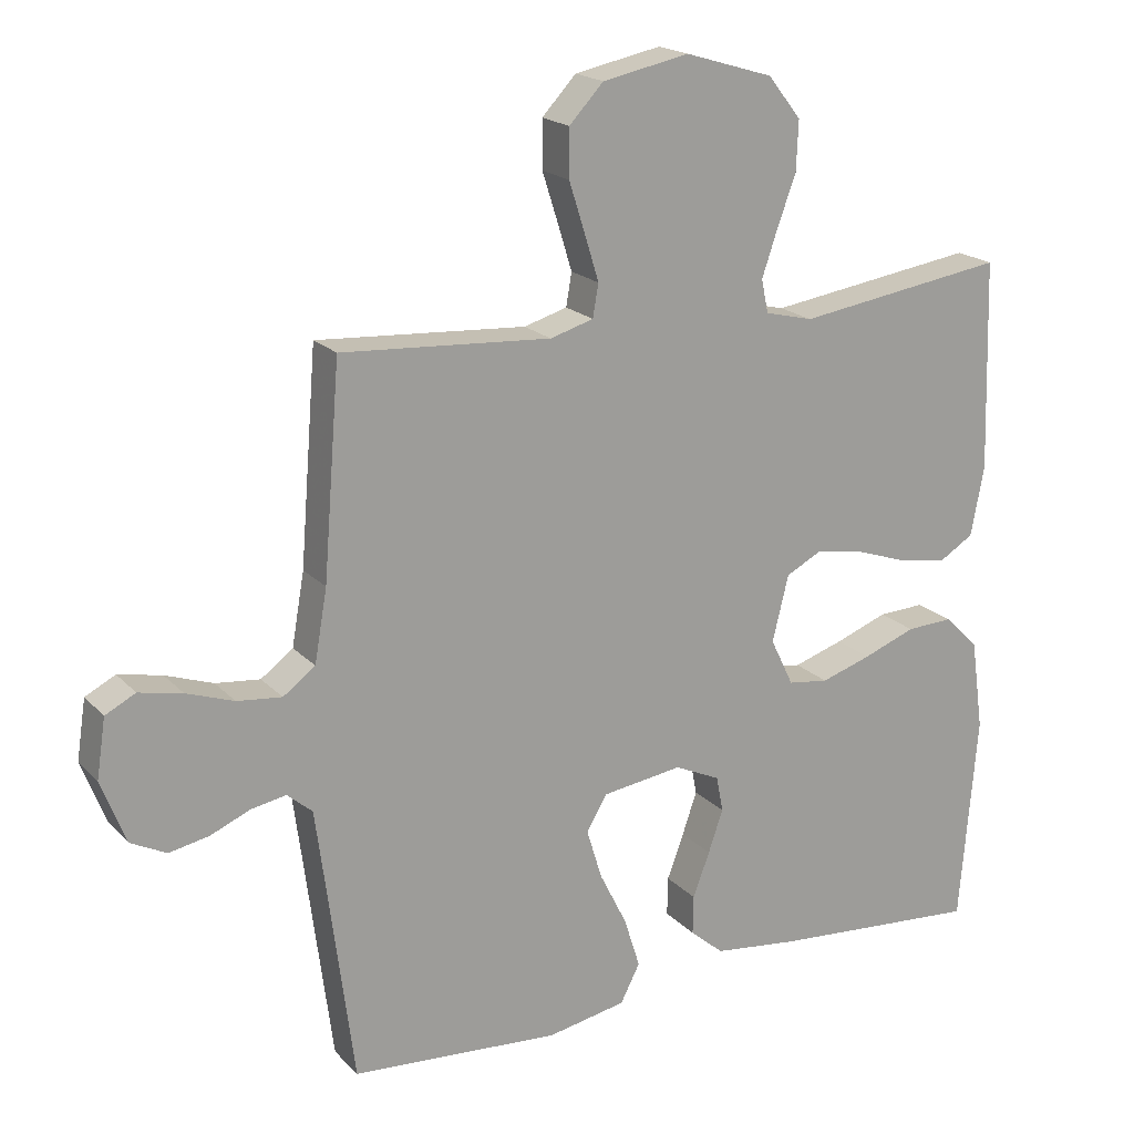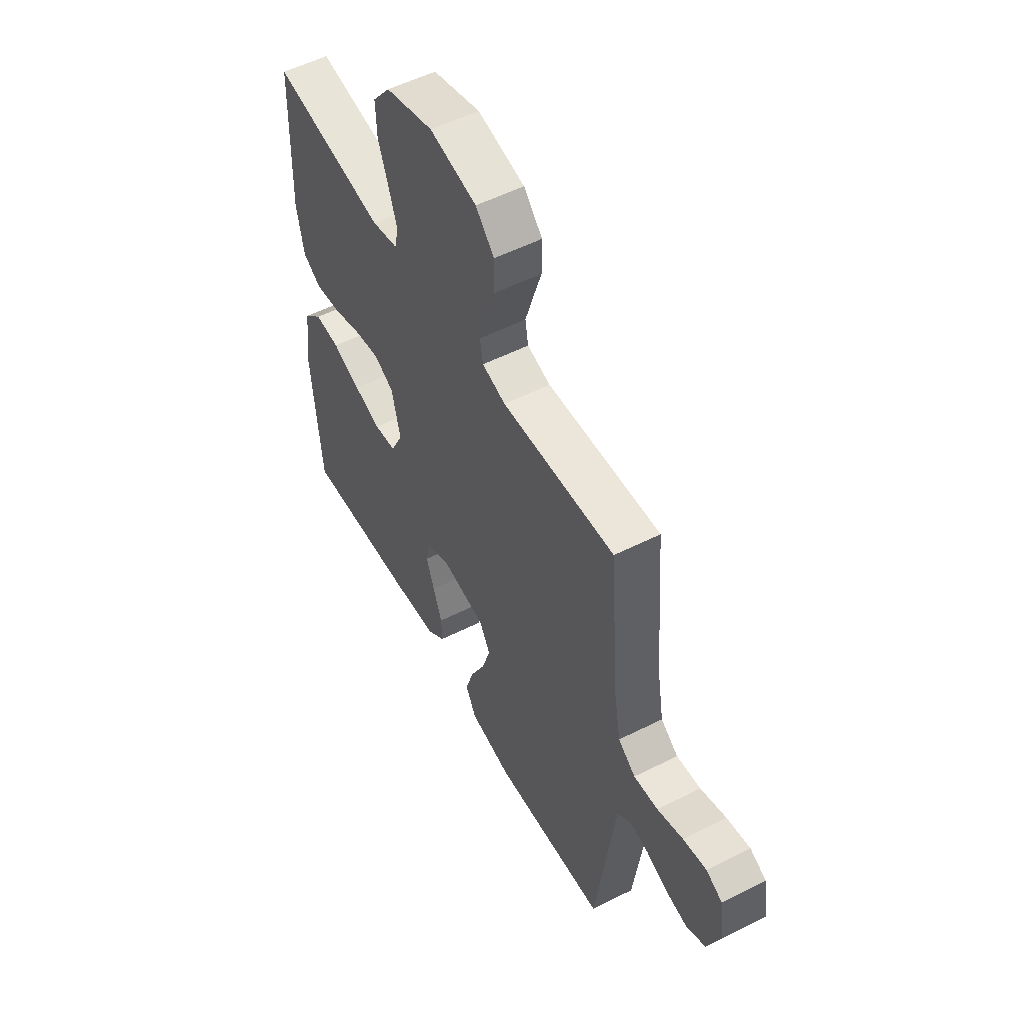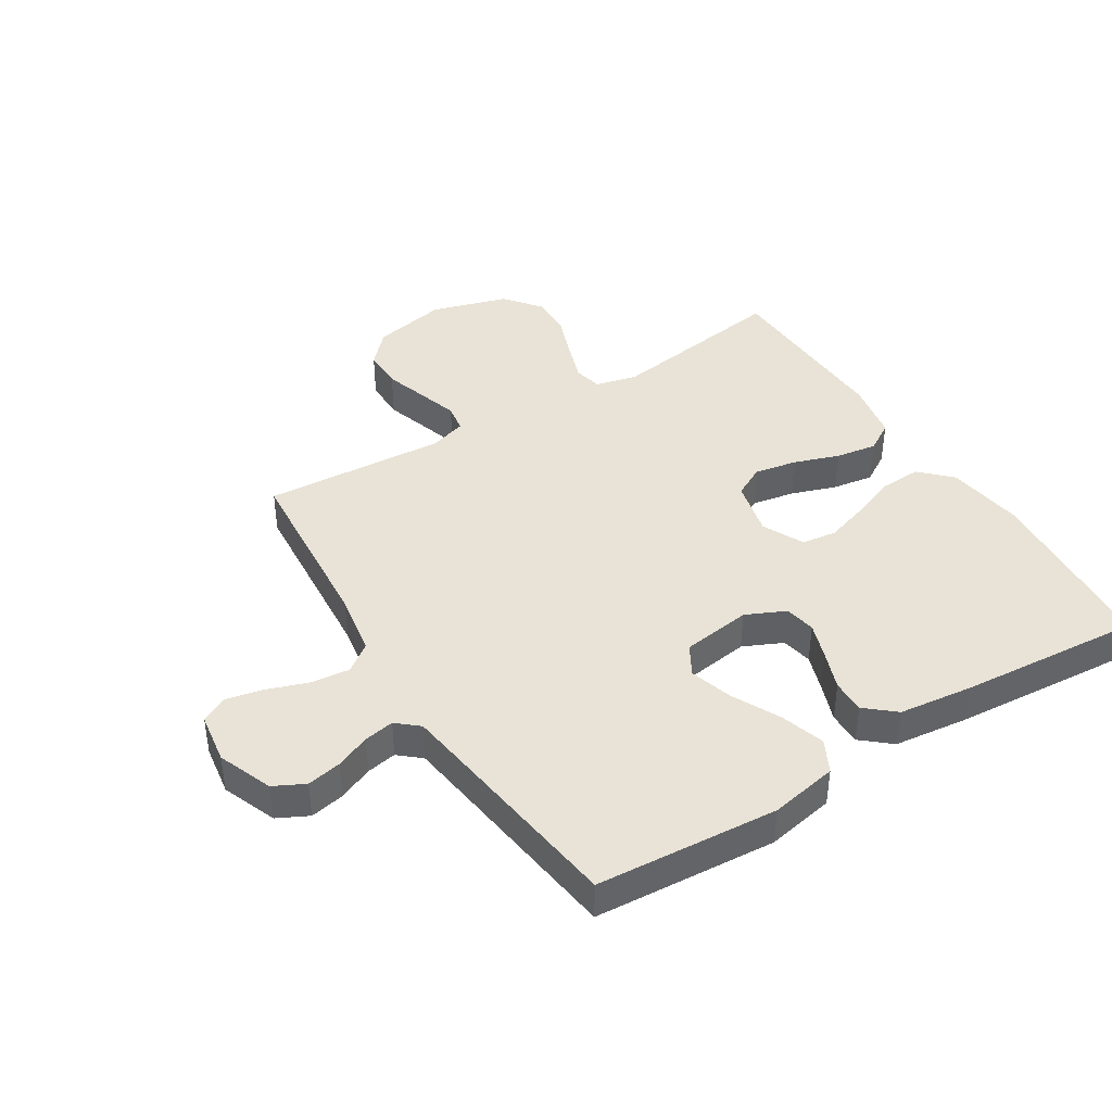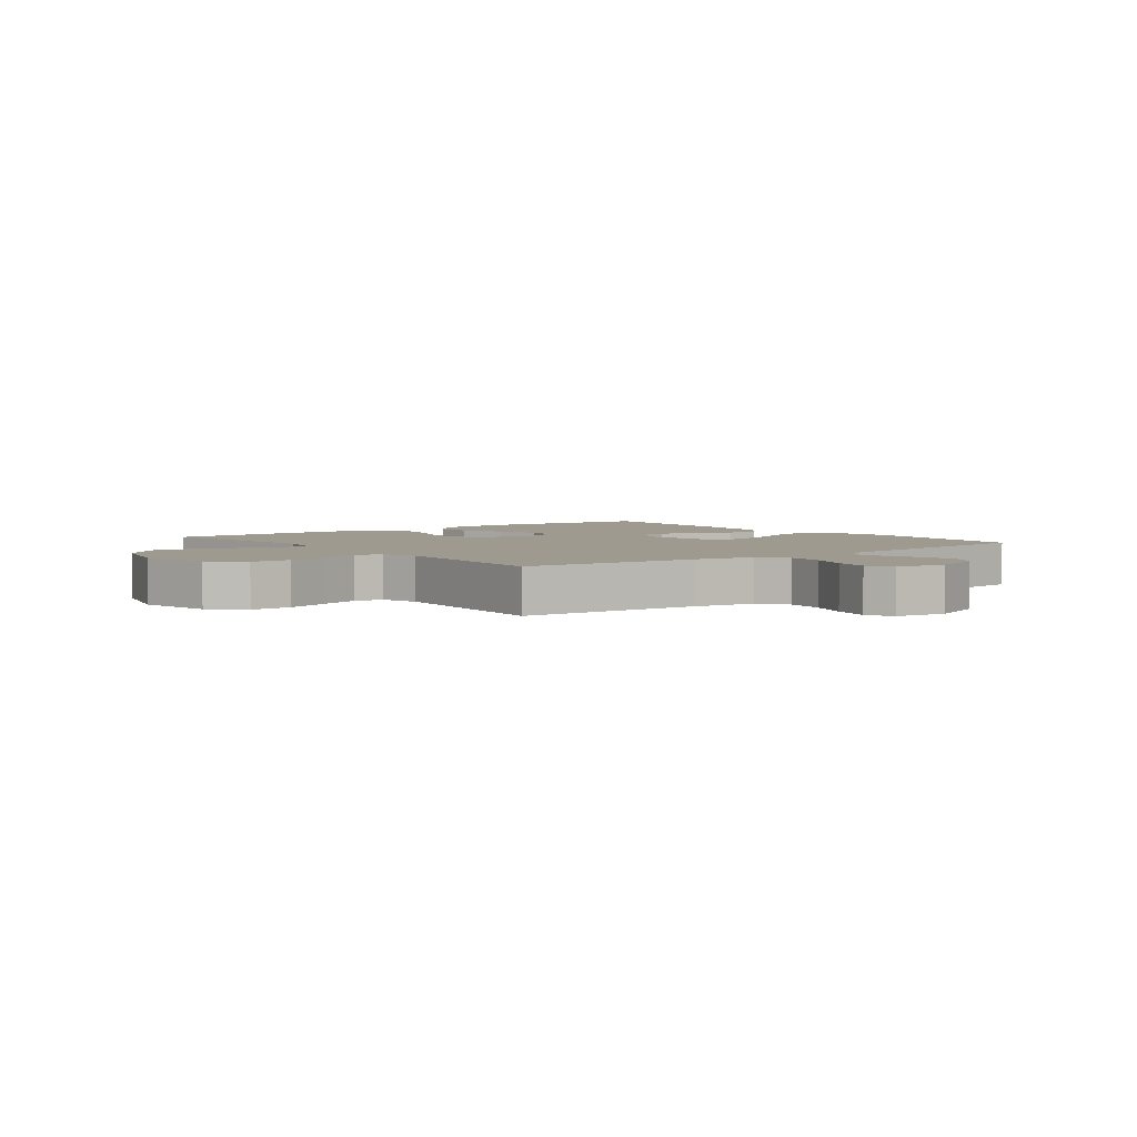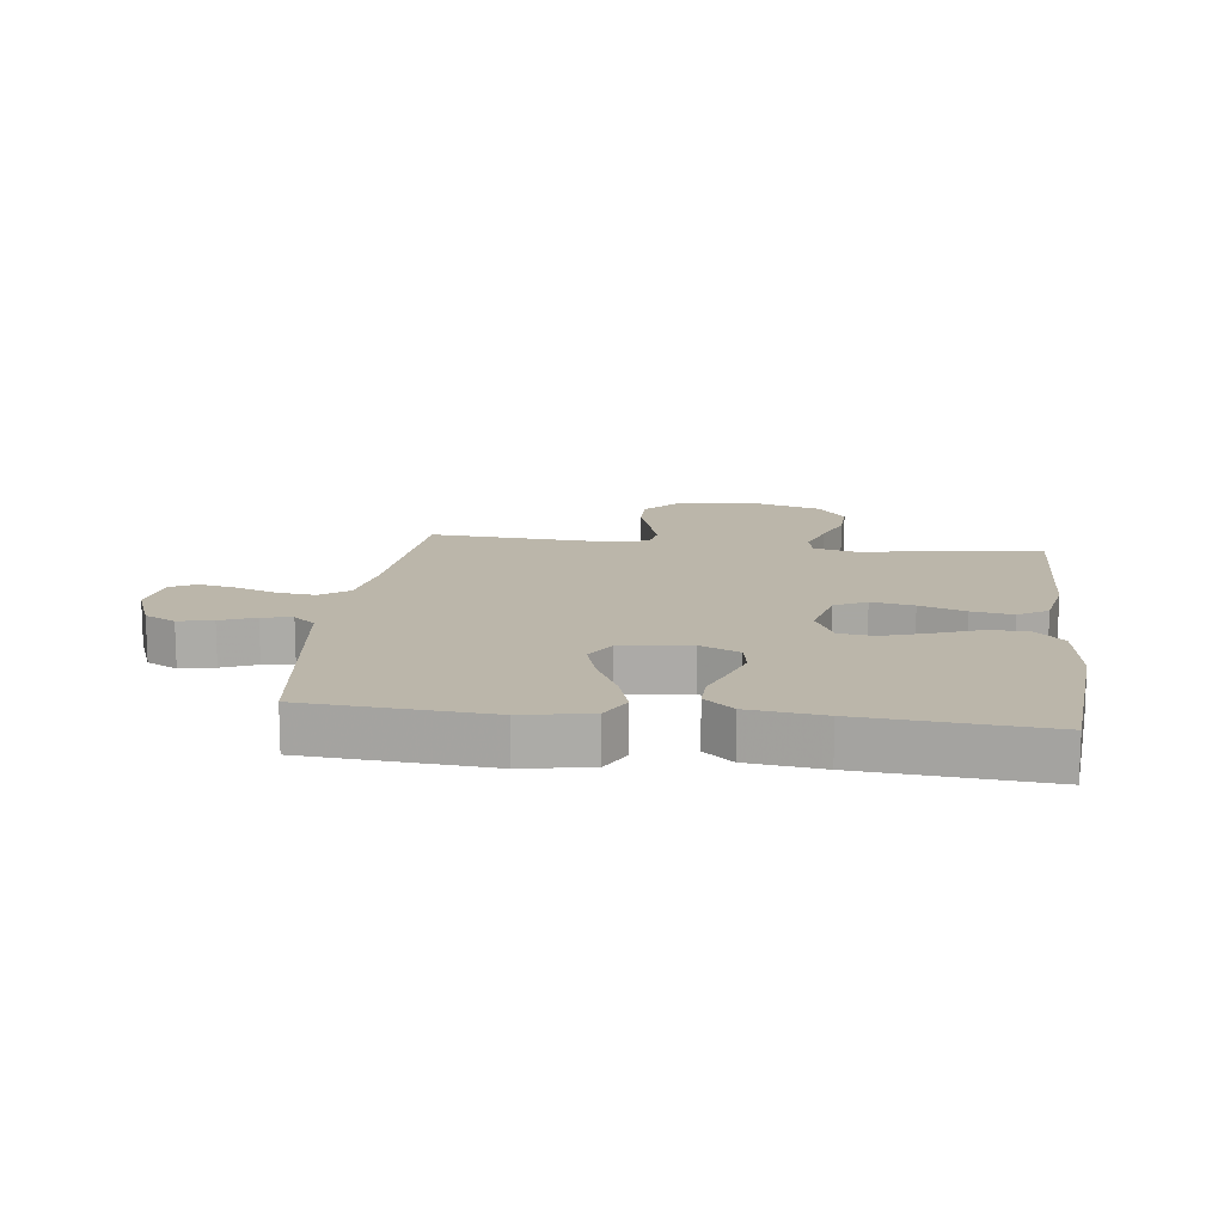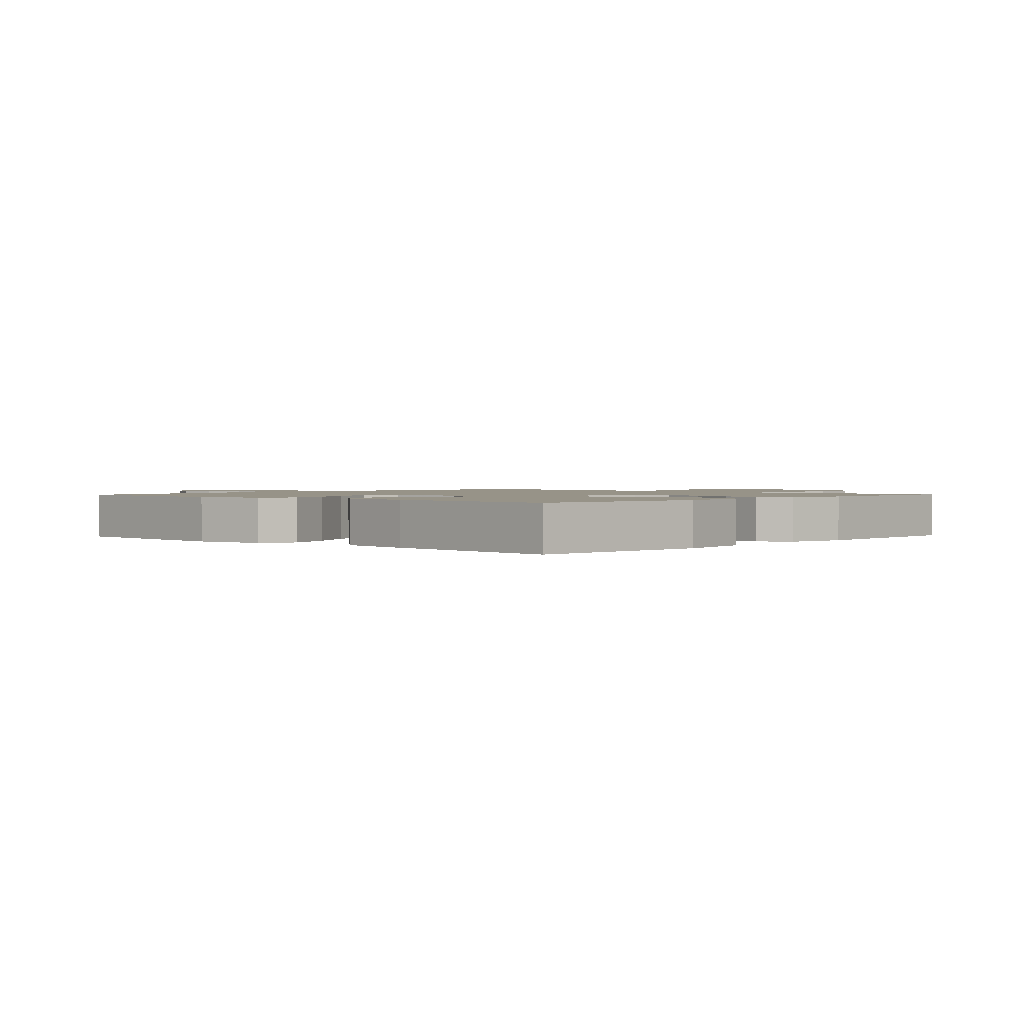
<metadata>
{"format":"obj","ext":"obj","renderer":"f3d","projection":"perspective","resolution":1024,"background":"white","views":[{"elev":19.2,"azim":150.6,"up":"+Z"},{"elev":54.2,"azim":61.8,"up":"+Z"},{"elev":41.5,"azim":148.0,"up":"+Y"},{"elev":3.8,"azim":52.4,"up":"+Y"},{"elev":14.1,"azim":-172.9,"up":"+Y"},{"elev":1.4,"azim":-137.4,"up":"+Y"}]}
</metadata>
<code>
v -0.5 0.07 -0.5
v -0.525 0.07 -0.2
v -0.507 0.07 -0.071
v -0.458 0.07 -0.022
v -0.391 0.07 -0.025
v -0.316 0.07 -0.053
v -0.244 0.07 -0.076
v -0.186 0.07 -0.068
v -0.153 0.07 0
v -0.176 0.07 0.094
v -0.228 0.07 0.121
v -0.298 0.07 0.108
v -0.373 0.07 0.082
v -0.441 0.07 0.071
v -0.49 0.07 0.101
v -0.509 0.07 0.2
v -0.5 0.07 0.5
v -0.2 0.07 0.456
v -0.131 0.07 0.473
v -0.121 0.07 0.52
v -0.143 0.07 0.585
v -0.17 0.07 0.658
v -0.173 0.07 0.729
v -0.126 0.07 0.789
v 0 0.07 0.827
v 0.124 0.07 0.802
v 0.173 0.07 0.75
v 0.173 0.07 0.682
v 0.15 0.07 0.61
v 0.13 0.07 0.545
v 0.138 0.07 0.498
v 0.2 0.07 0.48
v 0.5 0.07 0.5
v 0.524 0.07 0.2
v 0.542 0.07 0.097
v 0.588 0.07 0.063
v 0.652 0.07 0.07
v 0.72 0.07 0.094
v 0.782 0.07 0.107
v 0.825 0.07 0.085
v 0.838 0.07 0
v 0.803 0.07 -0.09
v 0.752 0.07 -0.116
v 0.695 0.07 -0.105
v 0.638 0.07 -0.081
v 0.588 0.07 -0.072
v 0.552 0.07 -0.103
v 0.539 0.07 -0.2
v 0.5 0.07 -0.5
v 0.2 0.07 -0.522
v 0.088 0.07 -0.501
v 0.06 0.07 -0.447
v 0.083 0.07 -0.374
v 0.122 0.07 -0.296
v 0.144 0.07 -0.224
v 0.115 0.07 -0.174
v 0 0.07 -0.158
v -0.065 0.07 -0.188
v -0.075 0.07 -0.239
v -0.054 0.07 -0.3
v -0.03 0.07 -0.364
v -0.029 0.07 -0.42
v -0.077 0.07 -0.461
v -0.2 0.07 -0.476
v -0.5 0 -0.5
v -0.525 0 -0.2
v -0.507 0 -0.071
v -0.458 0 -0.022
v -0.391 0 -0.025
v -0.316 0 -0.053
v -0.244 0 -0.076
v -0.186 0 -0.068
v -0.153 0 0
v -0.176 0 0.094
v -0.228 0 0.121
v -0.298 0 0.108
v -0.373 0 0.082
v -0.441 0 0.071
v -0.49 0 0.101
v -0.509 0 0.2
v -0.5 0 0.5
v -0.2 0 0.456
v -0.131 0 0.473
v -0.121 0 0.52
v -0.143 0 0.585
v -0.17 0 0.658
v -0.173 0 0.729
v -0.126 0 0.789
v 0 0 0.827
v 0.124 0 0.802
v 0.173 0 0.75
v 0.173 0 0.682
v 0.15 0 0.61
v 0.13 0 0.545
v 0.138 0 0.498
v 0.2 0 0.48
v 0.5 0 0.5
v 0.524 0 0.2
v 0.542 0 0.097
v 0.588 0 0.063
v 0.652 0 0.07
v 0.72 0 0.094
v 0.782 0 0.107
v 0.825 0 0.085
v 0.838 0 0
v 0.803 0 -0.09
v 0.752 0 -0.116
v 0.695 0 -0.105
v 0.638 0 -0.081
v 0.588 0 -0.072
v 0.552 0 -0.103
v 0.539 0 -0.2
v 0.5 0 -0.5
v 0.2 0 -0.522
v 0.088 0 -0.501
v 0.06 0 -0.447
v 0.083 0 -0.374
v 0.122 0 -0.296
v 0.144 0 -0.224
v 0.115 0 -0.174
v 0 0 -0.158
v -0.065 0 -0.188
v -0.075 0 -0.239
v -0.054 0 -0.3
v -0.03 0 -0.364
v -0.029 0 -0.42
v -0.077 0 -0.461
v -0.2 0 -0.476
f 4 5 6
f 3 4 6
f 2 3 6
f 1 2 6
f 64 1 6
f 63 64 6
f 62 63 6
f 61 62 6
f 60 61 6
f 59 60 6 7
f 58 59 7 8
f 57 58 8 9
f 56 57 9 10
f 52 53 54
f 51 52 54
f 50 51 54
f 49 50 54
f 48 49 54
f 47 48 54 55
f 46 47 55 56
f 43 44 45
f 42 43 45
f 41 42 45
f 40 41 45
f 39 40 45
f 38 39 45
f 37 38 45
f 36 37 45 46
f 46 56 10
f 36 46 10
f 35 36 10
f 32 33 34
f 35 10 11
f 34 35 11
f 32 34 11
f 31 32 11
f 27 28 29
f 26 27 29
f 25 26 29
f 24 25 29
f 23 24 29
f 22 23 29
f 21 22 29
f 20 21 29 30
f 19 20 30 31
f 16 17 18
f 15 16 18
f 14 15 18
f 13 14 18
f 12 13 18
f 18 19 31
f 12 18 31
f 11 12 31
f 70 69 68
f 70 68 67
f 70 67 66
f 70 66 65
f 70 65 128
f 70 128 127
f 70 127 126
f 70 126 125
f 70 125 124
f 71 70 124 123
f 72 71 123 122
f 73 72 122 121
f 74 73 121 120
f 118 117 116
f 118 116 115
f 118 115 114
f 118 114 113
f 118 113 112
f 119 118 112 111
f 120 119 111 110
f 109 108 107
f 109 107 106
f 109 106 105
f 109 105 104
f 109 104 103
f 109 103 102
f 109 102 101
f 110 109 101 100
f 74 120 110
f 74 110 100
f 74 100 99
f 98 97 96
f 75 74 99
f 75 99 98
f 75 98 96
f 75 96 95
f 93 92 91
f 93 91 90
f 93 90 89
f 93 89 88
f 93 88 87
f 93 87 86
f 93 86 85
f 94 93 85 84
f 95 94 84 83
f 82 81 80
f 82 80 79
f 82 79 78
f 82 78 77
f 82 77 76
f 95 83 82
f 95 82 76
f 95 76 75
f 1 65 66 2
f 2 66 67 3
f 3 67 68 4
f 4 68 69 5
f 5 69 70 6
f 6 70 71 7
f 7 71 72 8
f 8 72 73 9
f 9 73 74 10
f 10 74 75 11
f 11 75 76 12
f 12 76 77 13
f 13 77 78 14
f 14 78 79 15
f 15 79 80 16
f 16 80 81 17
f 17 81 82 18
f 18 82 83 19
f 19 83 84 20
f 20 84 85 21
f 21 85 86 22
f 22 86 87 23
f 23 87 88 24
f 24 88 89 25
f 25 89 90 26
f 26 90 91 27
f 27 91 92 28
f 28 92 93 29
f 29 93 94 30
f 30 94 95 31
f 31 95 96 32
f 32 96 97 33
f 33 97 98 34
f 34 98 99 35
f 35 99 100 36
f 36 100 101 37
f 37 101 102 38
f 38 102 103 39
f 39 103 104 40
f 40 104 105 41
f 41 105 106 42
f 42 106 107 43
f 43 107 108 44
f 44 108 109 45
f 45 109 110 46
f 46 110 111 47
f 47 111 112 48
f 48 112 113 49
f 49 113 114 50
f 50 114 115 51
f 51 115 116 52
f 52 116 117 53
f 53 117 118 54
f 54 118 119 55
f 55 119 120 56
f 56 120 121 57
f 57 121 122 58
f 58 122 123 59
f 59 123 124 60
f 60 124 125 61
f 61 125 126 62
f 62 126 127 63
f 63 127 128 64
f 64 128 65 1

</code>
